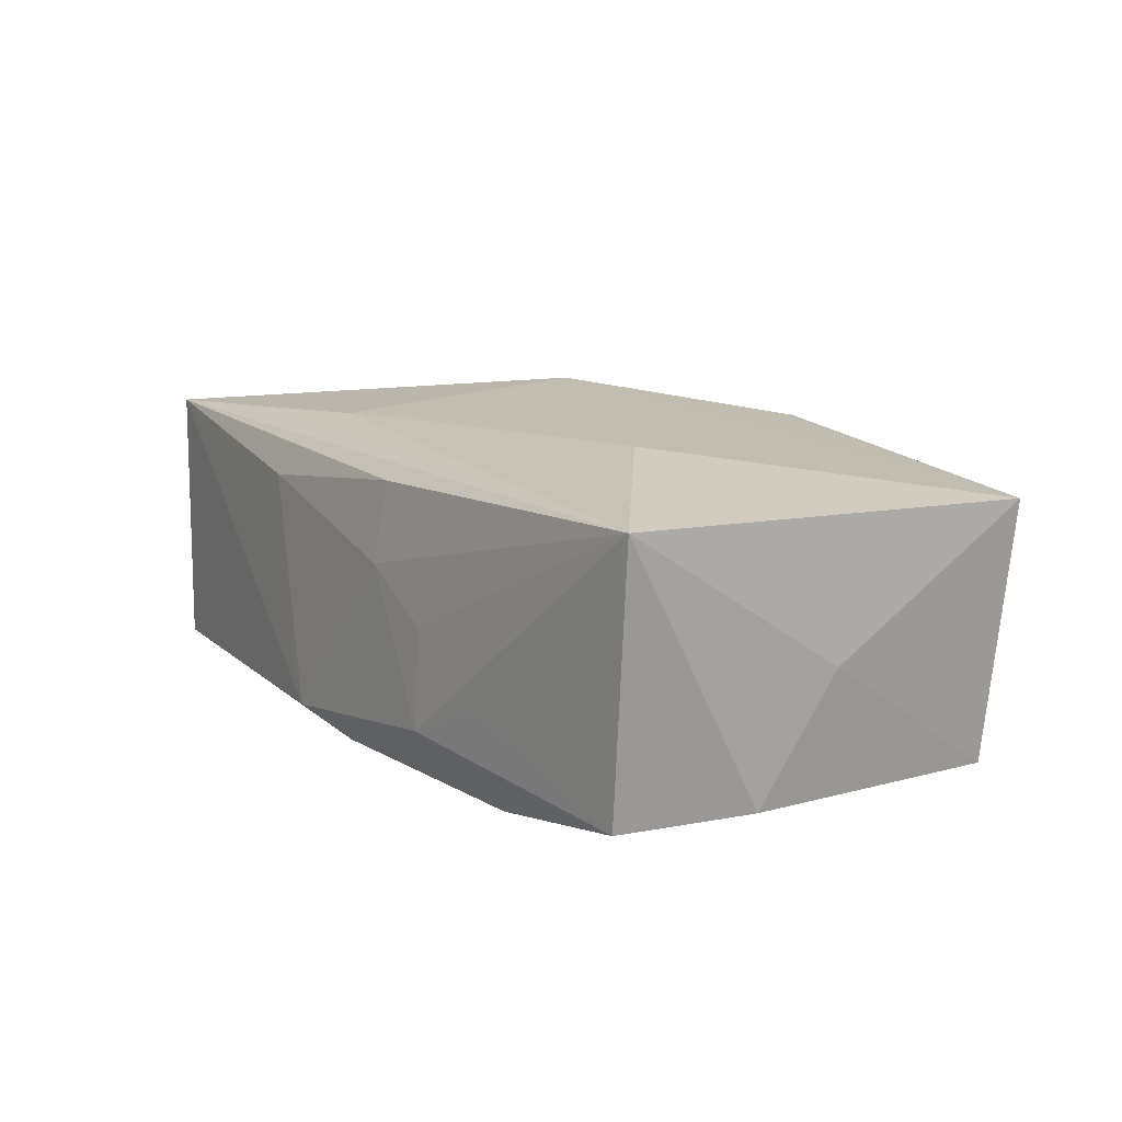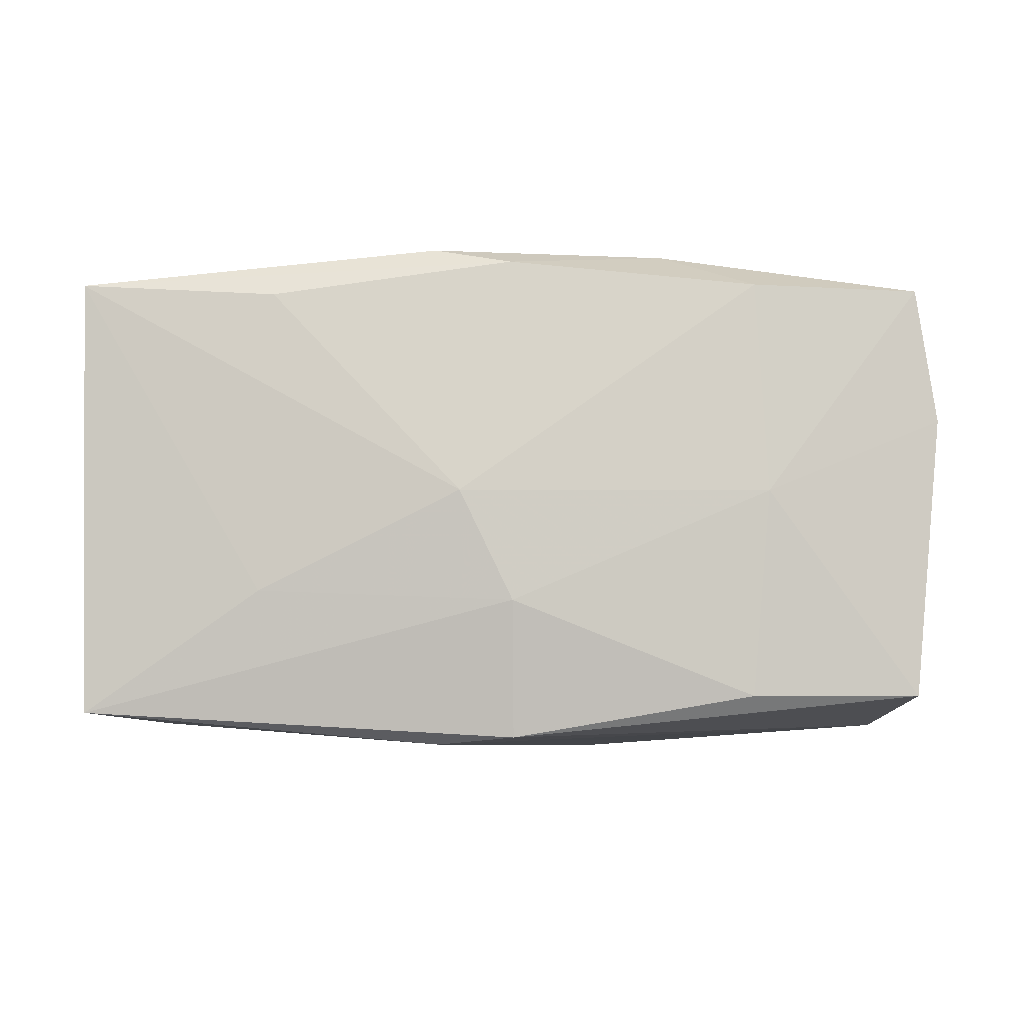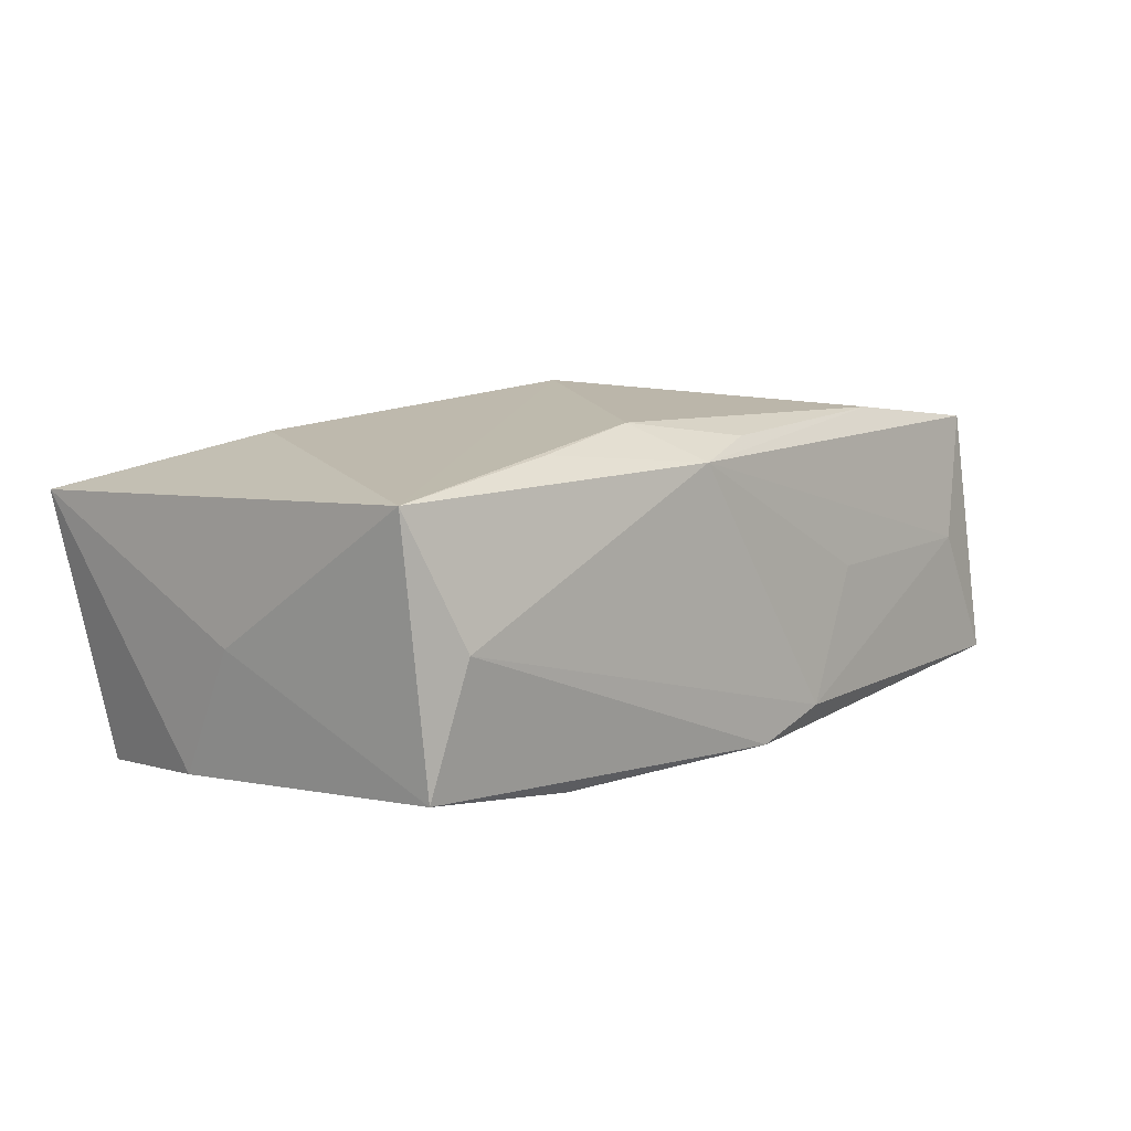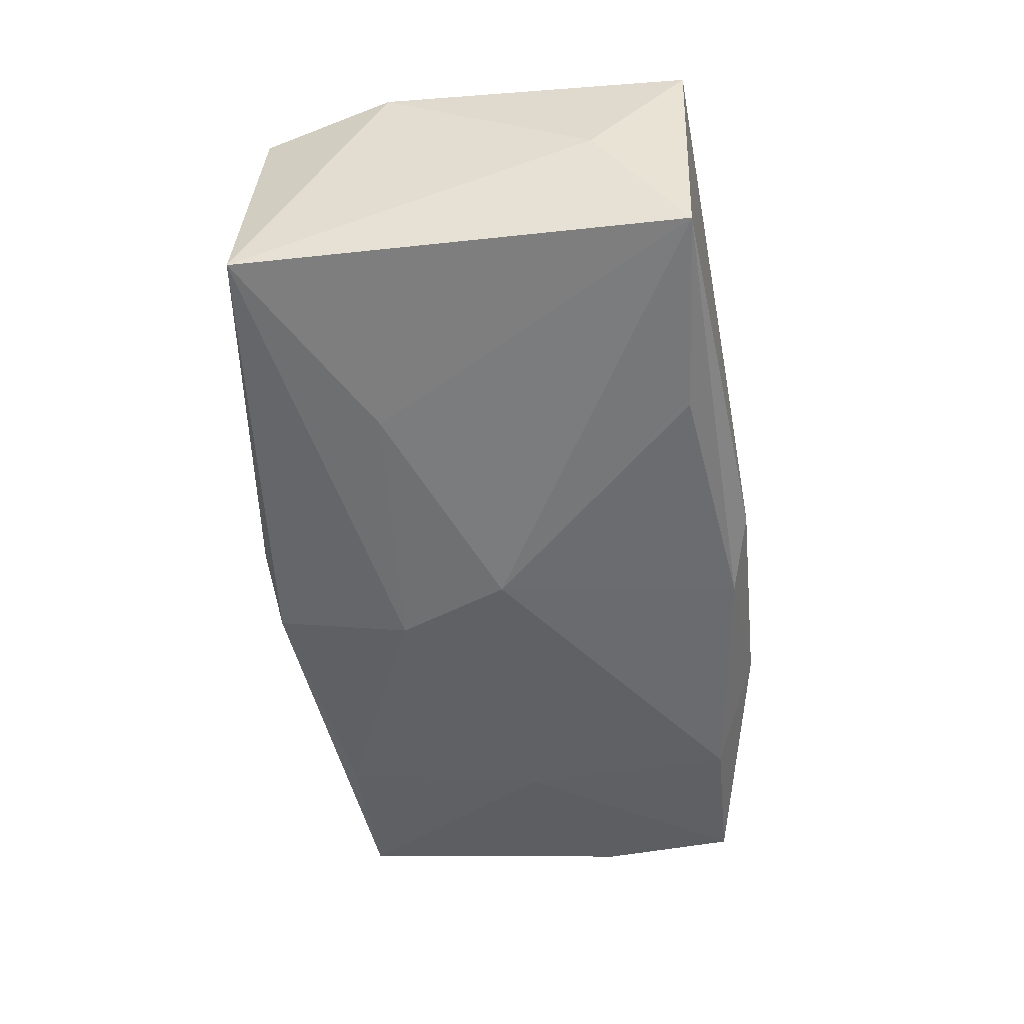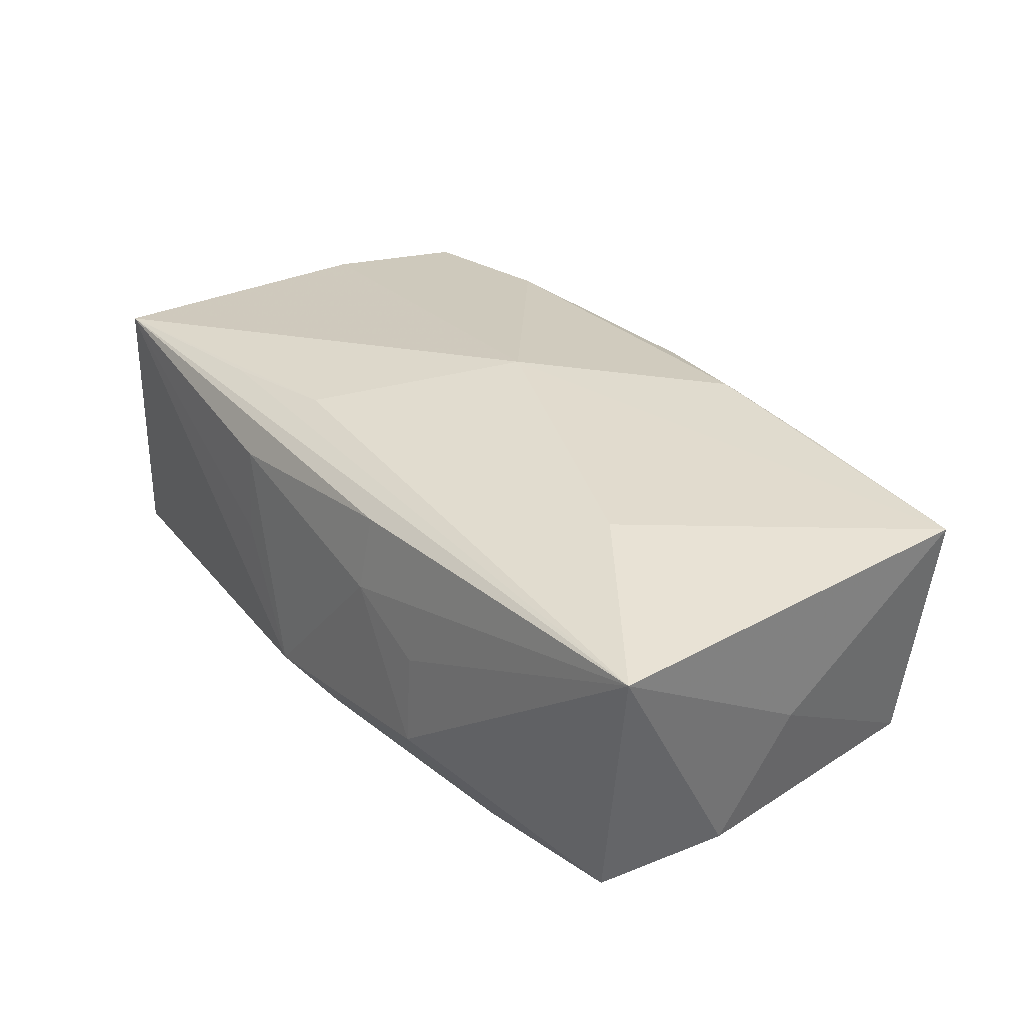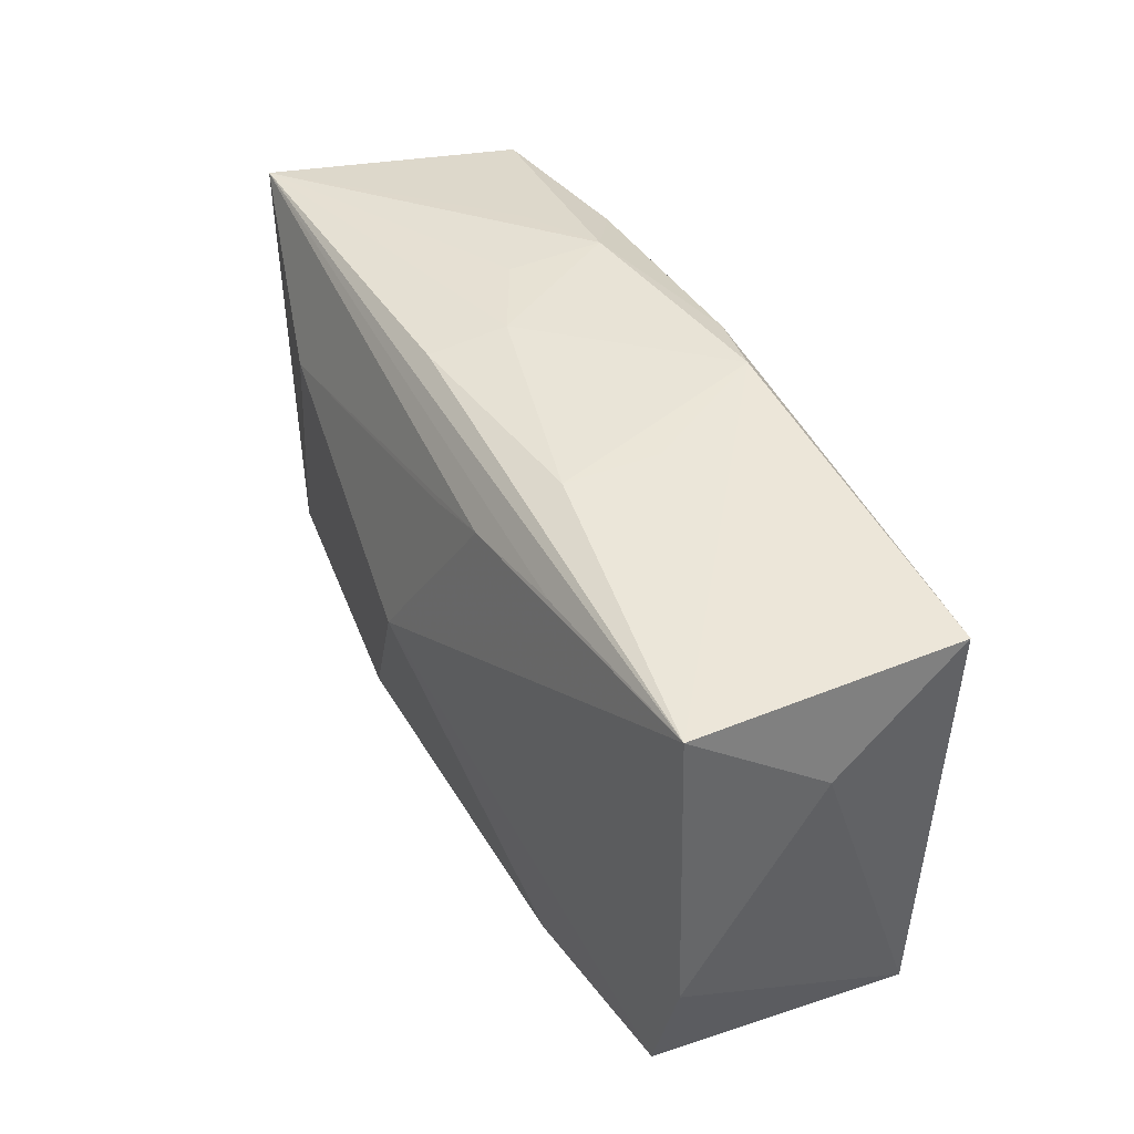
<metadata>
{"format":"obj","ext":"obj","renderer":"f3d","projection":"perspective","resolution":1024,"background":"white","views":[{"elev":7.4,"azim":-122.8,"up":"+Z"},{"elev":-7.6,"azim":176.0,"up":"+Y"},{"elev":5.2,"azim":-48.5,"up":"+Z"},{"elev":-47.5,"azim":96.3,"up":"+Z"},{"elev":27.2,"azim":-128.3,"up":"+Z"},{"elev":41.5,"azim":59.7,"up":"+Y"}]}
</metadata>
<code>
v 0.03618 -0.01875 -0.008174
v -0.006876 0.01998 0.008969
v -0.03711 -3.276e-05 -0.003044
v -0.02019 0.02002 -0.006828
v -0.03679 -0.01781 0.008055
v 0.03001 -0.01933 0.002225
v -0.02156 -0.01727 0.01096
v -0.01297 0.02068 -0.001606
v 0.01198 0.0203 0.008108
v 0.03691 -0.006867 0.01309
v 0.005154 -0.000558 -0.01515
v -0.03395 0.01722 -0.01358
v 0.0004974 -0.02083 -0.01254
v 0.02171 -0.00871 -0.01167
v 0.01264 0.02031 0.000289
v 0.02084 0.01656 -0.01151
v 0.006616 -0.02138 -0.01
v -0.03356 -0.01732 -0.01277
v 0.01879 0.01677 0.01313
v -0.01253 0.0208 -0.009669
v 0.03786 0.0103 0.002314
v 0.01892 -0.01755 0.01396
v -0.01942 -0.01741 -0.01384
v -0.007543 -0.02113 0.01011
v -0.0247 0.009091 0.01229
v -0.00615 0.0208 0.00249
v 0.007087 0.0208 -0.01087
v -0.03843 0.01906 0.007898
v 0.01208 -0.02065 0.0009241
v -0.001491 -4.91e-06 0.01626
v 0.0371 0.01766 -0.008895
v -0.001304 -0.01952 0.01197
v -0.02073 -0.0003546 -0.01515
v -0.03576 0.006011 -0.01313
v 0.0007928 0.01941 -0.0129
v -0.01978 0.01728 -0.01485
v 0.008391 0.0153 0.01327
v -0.03175 -0.01948 -0.002328
v 0.001973 0.01364 0.01321
v 0.0007444 -0.009626 -0.01487
v 0.03355 -0.01785 0.01298
v -0.01149 -0.01632 0.01311
v 0.03615 0.01837 0.01329
f 25 5 30
f 28 5 25
f 30 5 42
f 16 31 11
f 43 31 27
f 30 10 43
f 3 5 28
f 28 34 3
f 38 5 18
f 5 3 18
f 18 3 34
f 27 31 35
f 31 16 35
f 35 20 27
f 36 20 35
f 11 36 35
f 35 16 11
f 30 43 37
f 28 25 37
f 21 43 10
f 31 43 21
f 10 1 21
f 21 1 31
f 11 31 14
f 31 1 14
f 7 42 5
f 41 1 10
f 41 10 30
f 28 20 4
f 12 34 28
f 12 20 36
f 12 4 20
f 28 4 12
f 15 43 27
f 27 9 15
f 15 9 43
f 27 20 26
f 26 9 27
f 39 25 30
f 30 37 39
f 39 37 25
f 19 43 28
f 28 37 19
f 19 37 43
f 13 17 38
f 38 18 13
f 13 1 17
f 17 29 24
f 24 5 38
f 38 17 24
f 24 7 5
f 24 32 42
f 42 7 24
f 1 41 6
f 17 1 6
f 6 29 17
f 6 24 29
f 41 24 6
f 30 42 22
f 22 41 30
f 42 32 22
f 32 24 22
f 22 24 41
f 33 18 34
f 34 12 33
f 33 12 36
f 33 36 11
f 8 20 28
f 28 26 8
f 8 26 20
f 2 26 28
f 9 26 2
f 28 43 2
f 43 9 2
f 23 13 18
f 18 33 23
f 40 33 11
f 40 23 33
f 13 23 40
f 1 13 40
f 11 14 40
f 40 14 1

</code>
